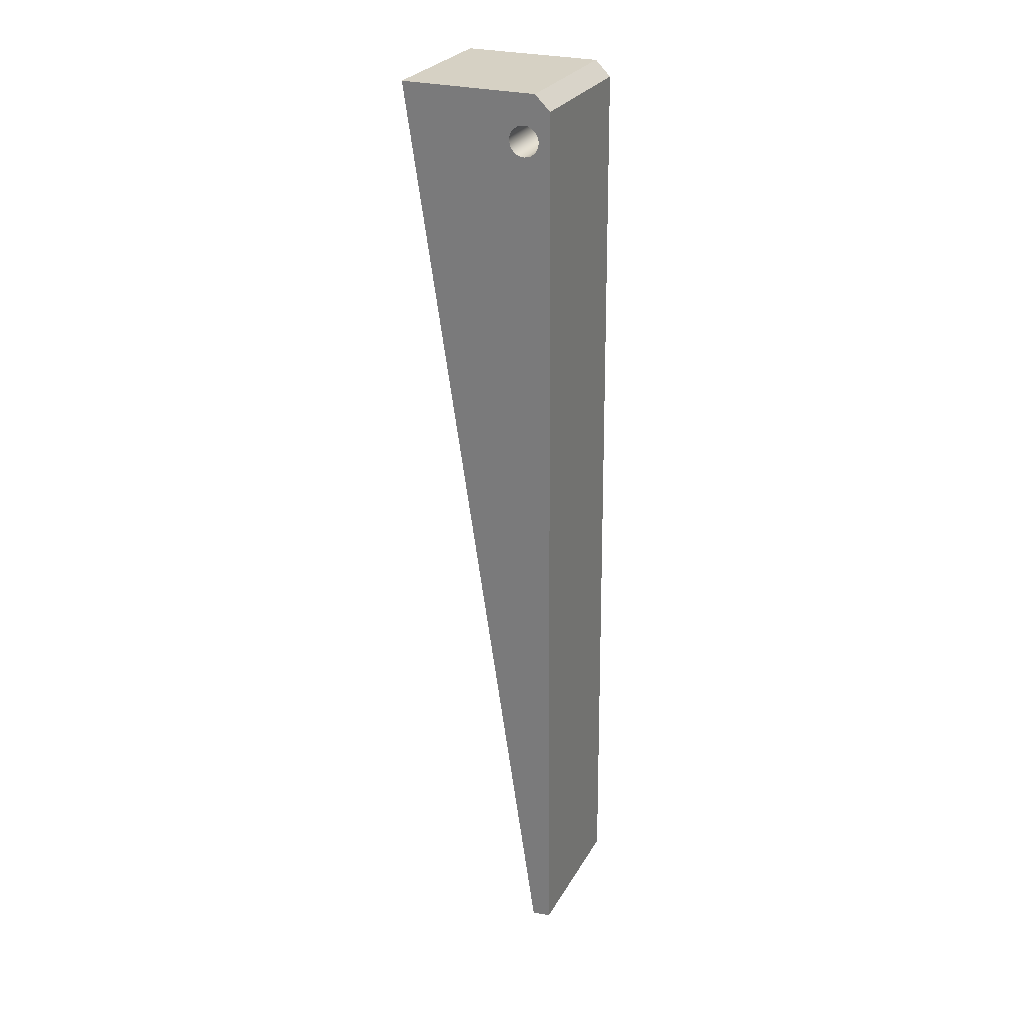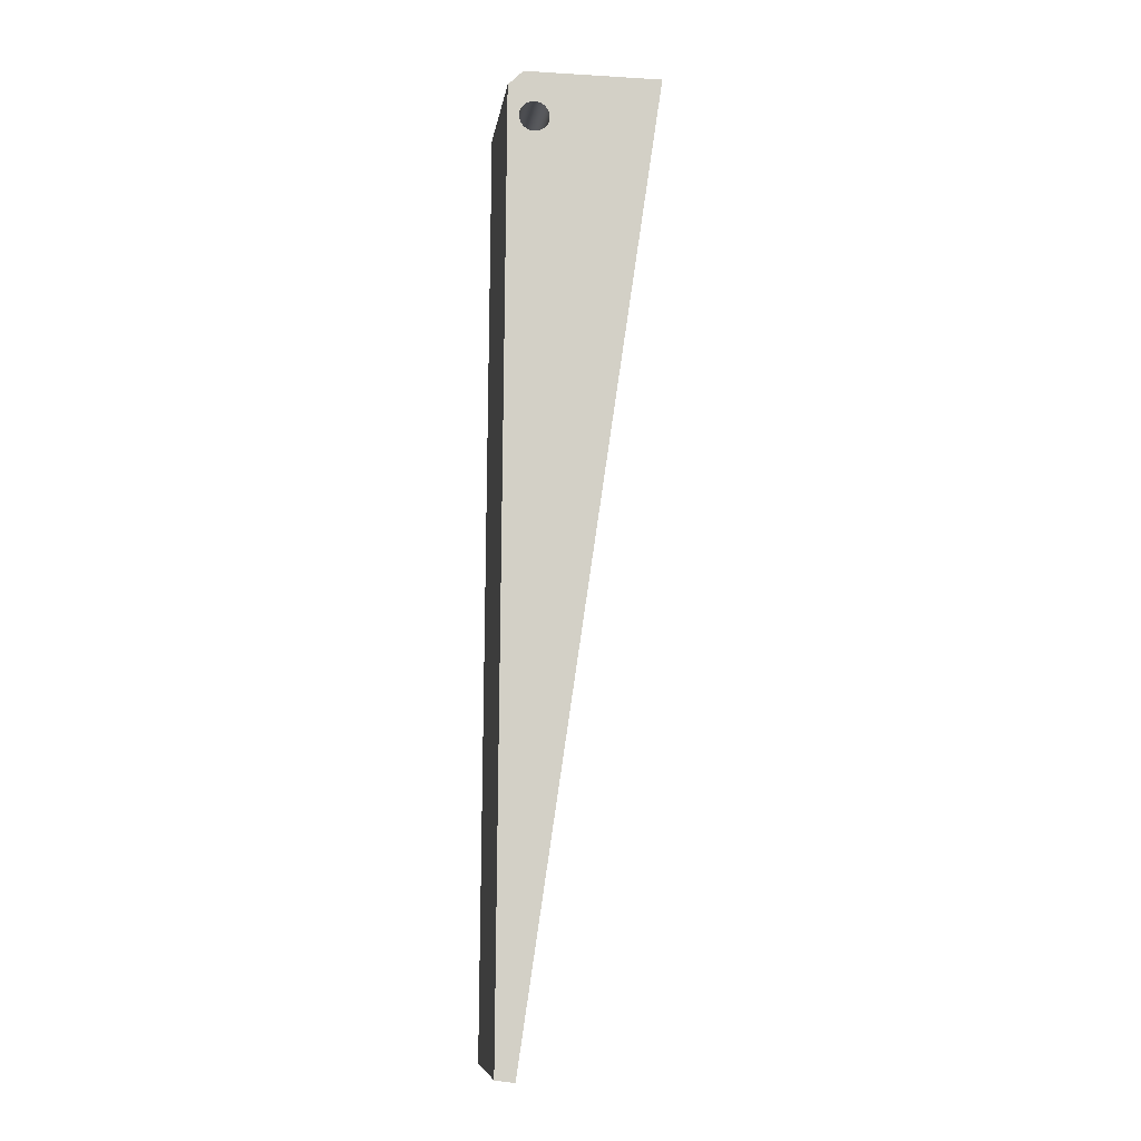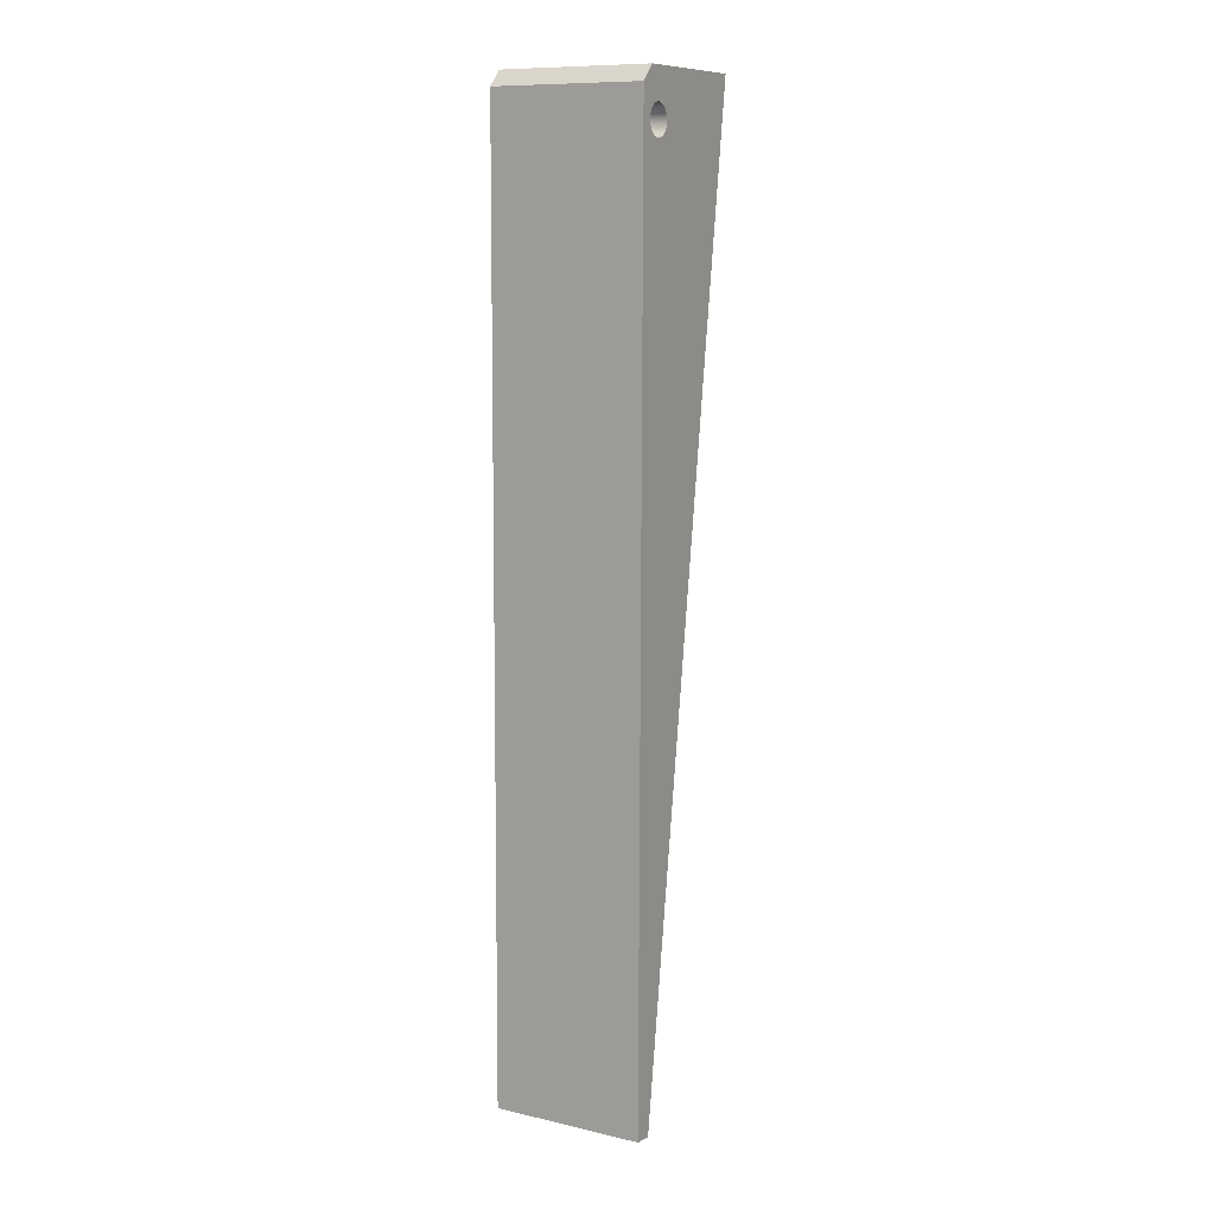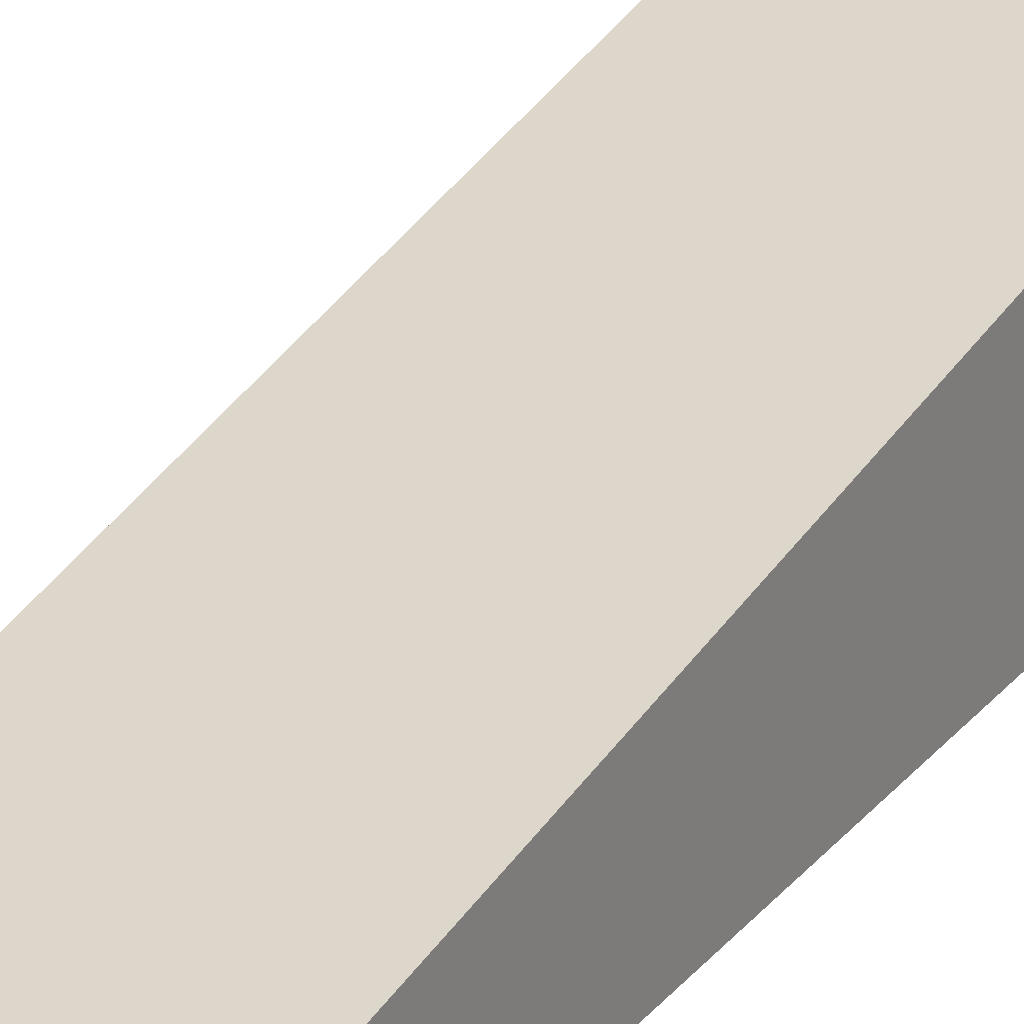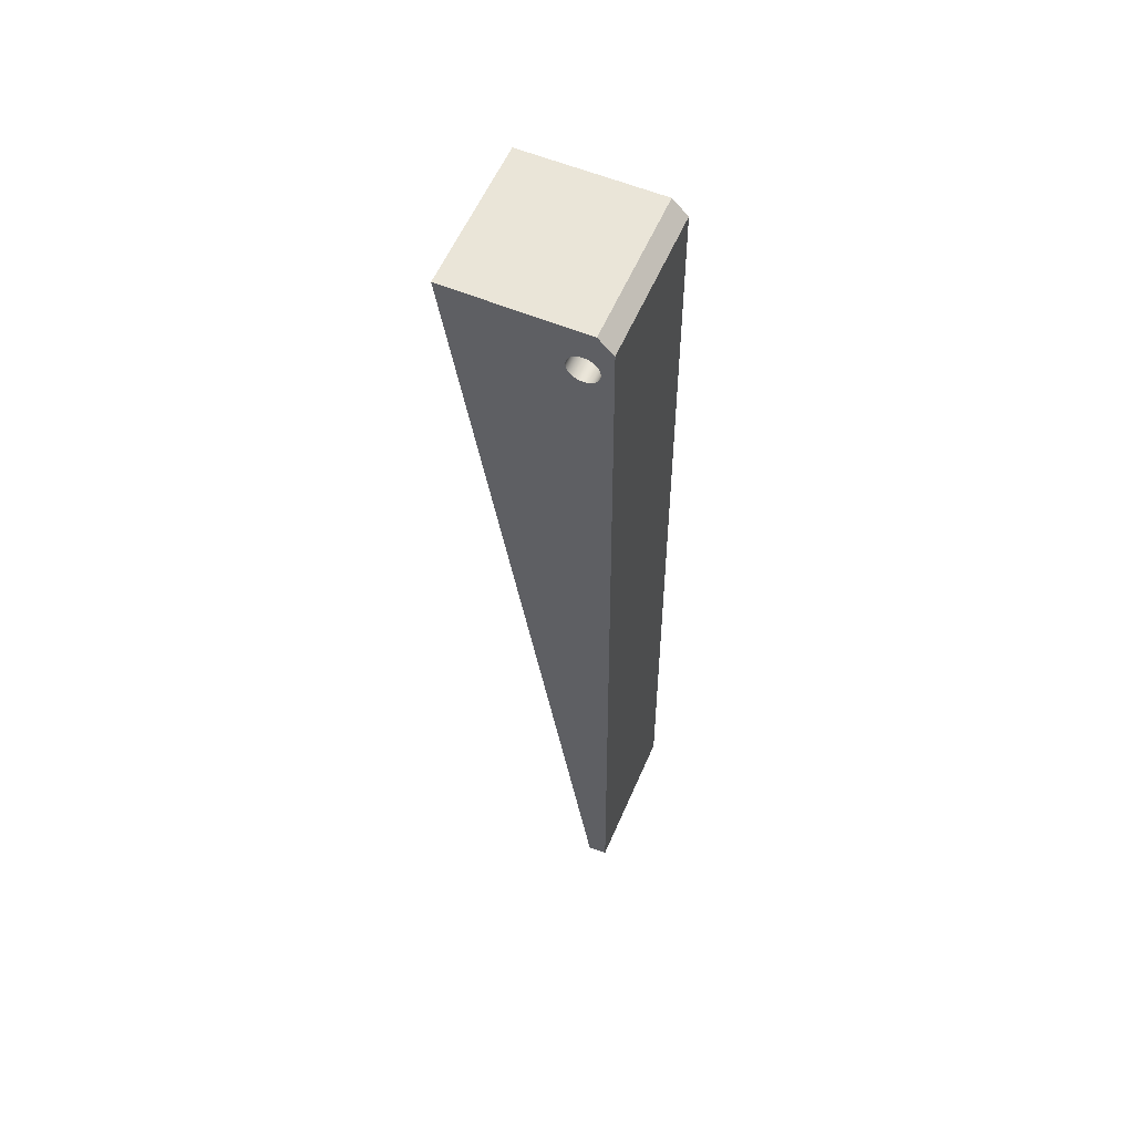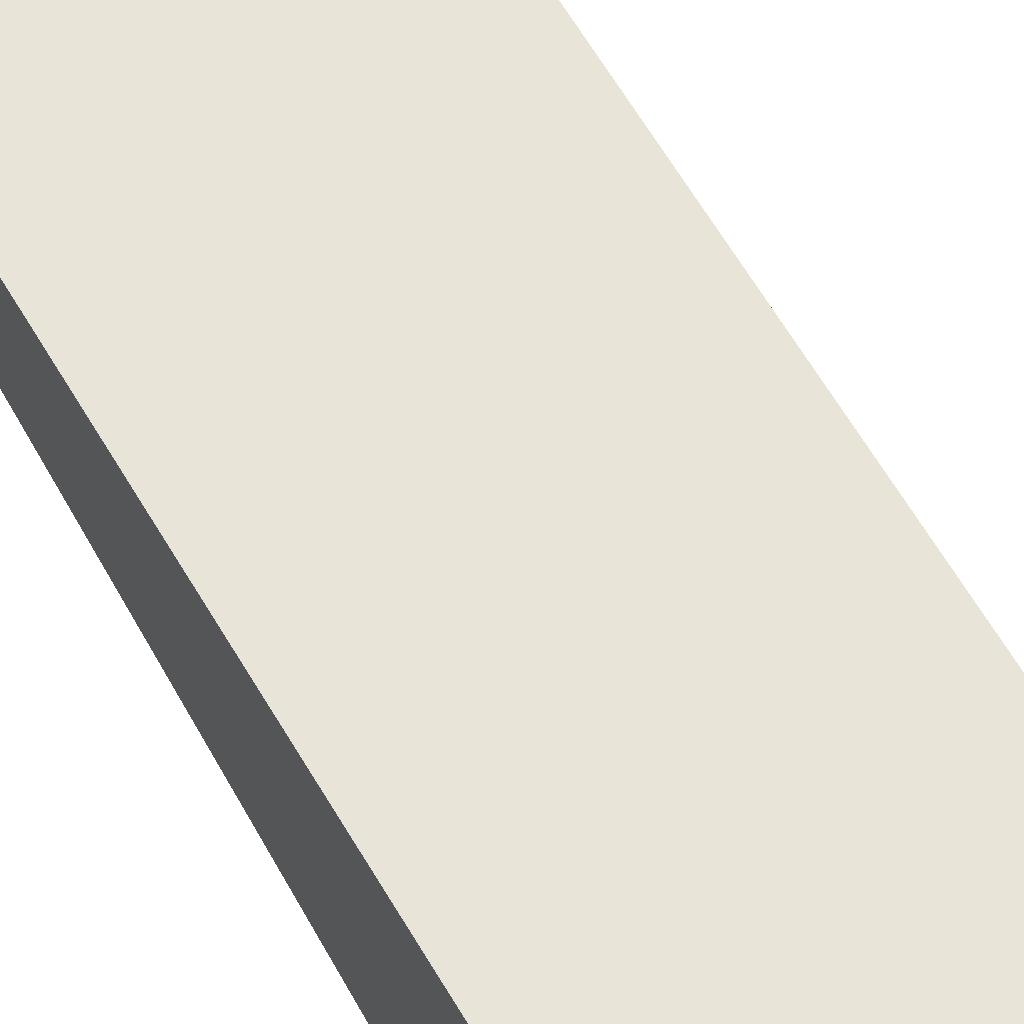
<metadata>
{"format":"obj","ext":"obj","renderer":"f3d","projection":"perspective","resolution":1024,"background":"white","views":[{"elev":27.2,"azim":-66.6,"up":"+Z"},{"elev":-8.4,"azim":81.1,"up":"+Z"},{"elev":10.9,"azim":28.7,"up":"+Z"},{"elev":25.6,"azim":-151.0,"up":"+Y"},{"elev":58.5,"azim":-67.4,"up":"+Z"},{"elev":64.8,"azim":-28.7,"up":"+Y"}]}
</metadata>
<code>
o stapler_body1/stapler_body/mesh13/mesh13-geometry#mesh13-geometry
v 0.08755 0.02765 0.7541
v -0.09246 0.0258 0.752
v -0.09241 0.03015 0.7538
v 0.08749 0.02329 0.7523
v -0.09259 0.02155 0.7904
v -0.09234 0.03481 0.7543
v 0.08736 0.01904 0.7908
v 0.08744 0.01954 0.7495
v -0.09251 0.02205 0.7492
v 0.08761 0.03231 0.7547
v -0.09228 0.03947 0.7537
v -0.09254 0.01917 0.7455
v 0.08768 0.03696 0.754
v 0.08741 0.01666 0.7458
v -0.09221 0.0438 0.7519
v -0.09256 0.01734 0.7411
v 0.08774 0.04129 0.7522
v 0.08739 0.01483 0.7415
v -0.09216 0.0475 0.749
v -0.09281 0.003399 0.7726
v 0.0878 0.04499 0.7493
v 0.08714 0.000892 0.7729
v -0.09211 0.05033 0.7452
v -0.09256 0.01669 0.7365
v 0.08785 0.04783 0.7456
v 0.08739 0.01418 0.7368
v -0.09031 0.1853 0.7893
v -0.09254 0.01727 0.7318
v -0.09087 -0.006235 -0.3468
v 0.08964 0.1828 0.7896
v 0.08741 0.01476 0.7322
v -0.09208 0.0521 0.7409
v 0.08788 0.04959 0.7412
v 0.08909 -0.008742 -0.3464
v -0.09206 0.05268 0.7362
v -0.09251 0.01904 0.7275
v -0.09054 0.01682 -0.3502
v 0.0879 0.05017 0.7366
v 0.08942 0.01431 -0.3498
v 0.08744 0.01653 0.7278
v -0.09247 0.02187 0.7237
v 0.08749 0.01936 0.7241
v -0.09206 0.05203 0.7316
v -0.09241 0.02558 0.7208
v 0.08755 0.02307 0.7212
v -0.09208 0.0502 0.7272
v -0.09234 0.0299 0.719
v 0.0879 0.04953 0.7319
v 0.08761 0.0274 0.7193
v -0.09211 0.04732 0.7235
v 0.08788 0.0477 0.7276
v -0.09228 0.03456 0.7184
v 0.08768 0.03205 0.7187
v -0.09216 0.04357 0.7207
v -0.09222 0.03922 0.7189
v 0.08785 0.04481 0.7239
v 0.08774 0.03671 0.7193
v 0.0878 0.04106 0.721
f 1 2 3
f 2 1 4
f 5 3 2
f 6 1 3
f 1 7 4
f 8 2 4
f 5 6 3
f 5 2 9
f 1 6 10
f 10 7 1
f 4 7 8
f 2 8 9
f 5 11 6
f 5 9 12
f 6 13 10
f 13 7 10
f 8 7 14
f 8 12 9
f 5 15 11
f 13 6 11
f 5 12 16
f 17 7 13
f 14 7 18
f 12 8 14
f 5 19 15
f 17 11 15
f 11 17 13
f 14 16 12
f 16 20 5
f 21 7 17
f 22 18 7
f 16 14 18
f 5 23 19
f 19 17 15
f 24 20 16
f 22 5 20
f 25 7 21
f 17 19 21
f 22 26 18
f 5 22 7
f 26 16 18
f 27 23 5
f 25 19 23
f 28 20 24
f 16 26 24
f 25 30 7
f 19 25 21
f 22 31 26
f 7 27 5
f 27 32 23
f 23 33 25
f 28 29 20
f 26 28 24
f 33 30 25
f 27 7 30
f 34 31 22
f 28 26 31
f 27 35 32
f 33 23 32
f 36 29 28
f 38 30 33
f 31 34 40
f 40 28 31
f 27 29 35
f 35 33 32
f 41 29 36
f 28 40 36
f 29 27 37
f 30 38 39
f 33 35 38
f 40 34 42
f 35 29 43
f 44 29 41
f 40 41 36
f 39 38 34
f 43 38 35
f 42 34 45
f 41 40 42
f 29 46 43
f 47 29 44
f 42 44 41
f 34 38 48
f 38 43 48
f 45 34 49
f 44 42 45
f 46 29 50
f 51 43 46
f 52 29 47
f 44 49 47
f 51 34 48
f 43 51 48
f 49 34 53
f 49 44 45
f 50 29 54
f 50 51 46
f 55 29 52
f 49 52 47
f 56 34 51
f 53 34 57
f 52 49 53
f 54 29 55
f 54 56 50
f 51 50 56
f 52 57 55
f 58 34 56
f 57 34 58
f 57 52 53
f 57 54 55
f 56 54 58
f 54 57 58
f 3 2 1
f 4 1 2
f 2 3 5
f 3 1 6
f 4 7 1
f 4 2 8
f 3 6 5
f 9 2 5
f 10 6 1
f 1 7 10
f 8 7 4
f 9 8 2
f 6 11 5
f 12 9 5
f 10 13 6
f 10 7 13
f 14 7 8
f 9 12 8
f 11 15 5
f 11 6 13
f 16 12 5
f 13 7 17
f 18 7 14
f 14 8 12
f 15 19 5
f 15 11 17
f 13 17 11
f 12 16 14
f 5 20 16
f 17 7 21
f 7 18 22
f 18 14 16
f 19 23 5
f 15 17 19
f 16 20 24
f 20 5 22
f 21 7 25
f 21 19 17
f 18 26 22
f 7 22 5
f 18 16 26
f 5 23 27
f 23 19 25
f 24 20 28
f 24 26 16
f 29 22 20
f 20 22 29
f 7 30 25
f 21 25 19
f 26 31 22
f 5 27 7
f 23 32 27
f 25 33 23
f 20 29 28
f 24 28 26
f 22 29 34
f 34 29 22
f 25 30 33
f 30 7 27
f 22 31 34
f 31 26 28
f 32 35 27
f 32 23 33
f 28 29 36
f 37 34 29
f 29 34 37
f 33 30 38
f 39 27 30
f 30 27 39
f 40 34 31
f 31 28 40
f 35 29 27
f 32 33 35
f 36 29 41
f 36 40 28
f 34 37 39
f 39 37 34
f 37 27 29
f 39 38 30
f 38 35 33
f 27 39 37
f 37 39 27
f 42 34 40
f 43 29 35
f 41 29 44
f 36 41 40
f 34 38 39
f 35 38 43
f 45 34 42
f 42 40 41
f 43 46 29
f 44 29 47
f 41 44 42
f 48 38 34
f 48 43 38
f 49 34 45
f 45 42 44
f 50 29 46
f 46 43 51
f 47 29 52
f 47 49 44
f 48 34 51
f 48 51 43
f 53 34 49
f 45 44 49
f 54 29 50
f 46 51 50
f 52 29 55
f 47 52 49
f 51 34 56
f 57 34 53
f 53 49 52
f 55 29 54
f 50 56 54
f 56 50 51
f 55 57 52
f 56 34 58
f 58 34 57
f 53 52 57
f 55 54 57
f 58 54 56
f 58 57 54

</code>
